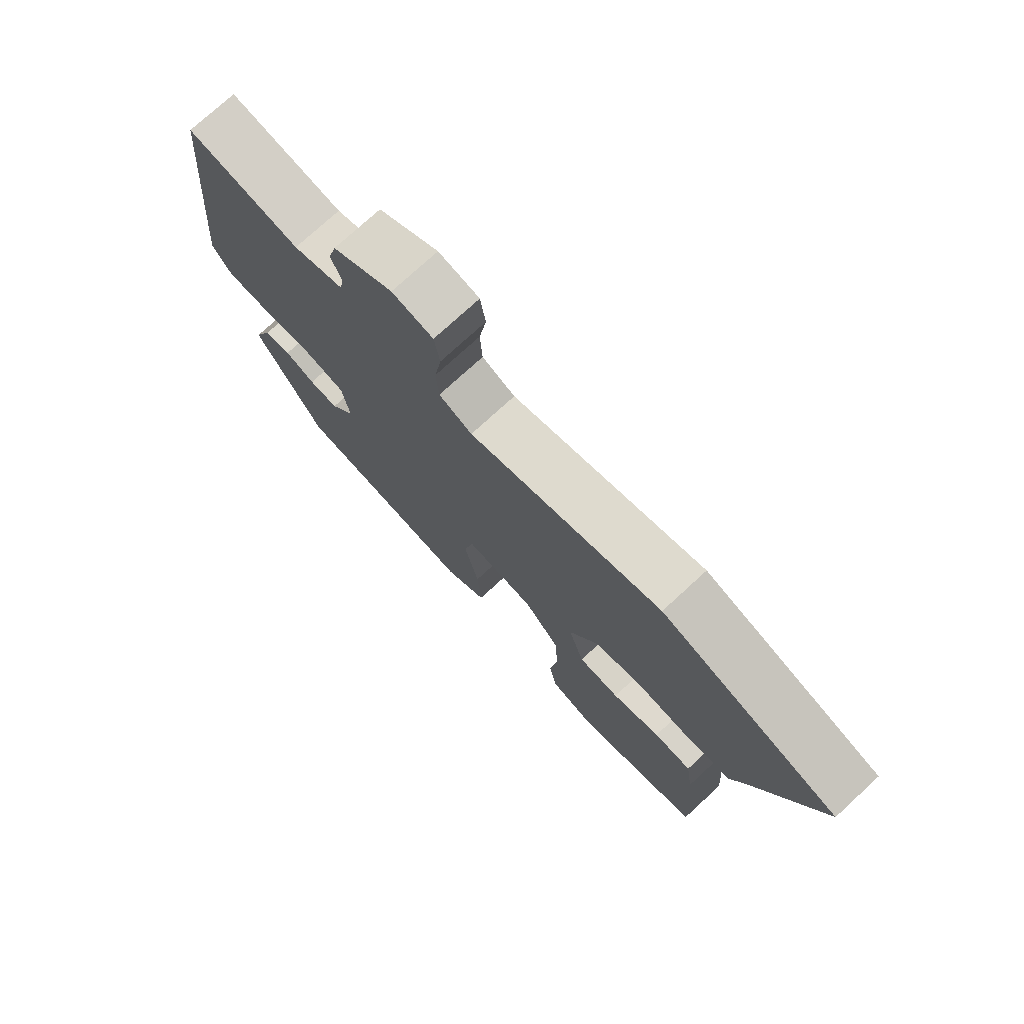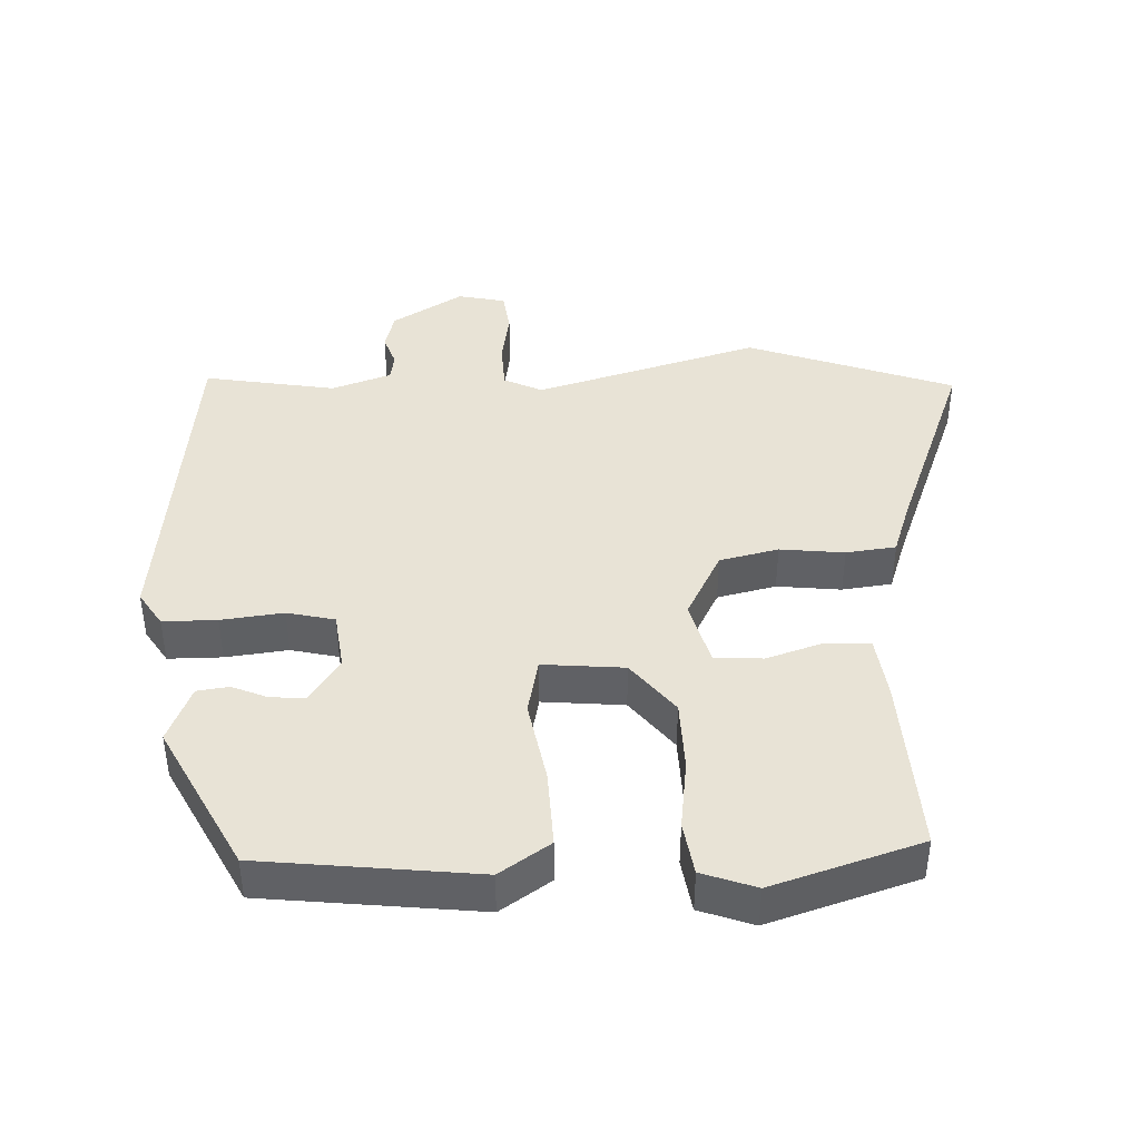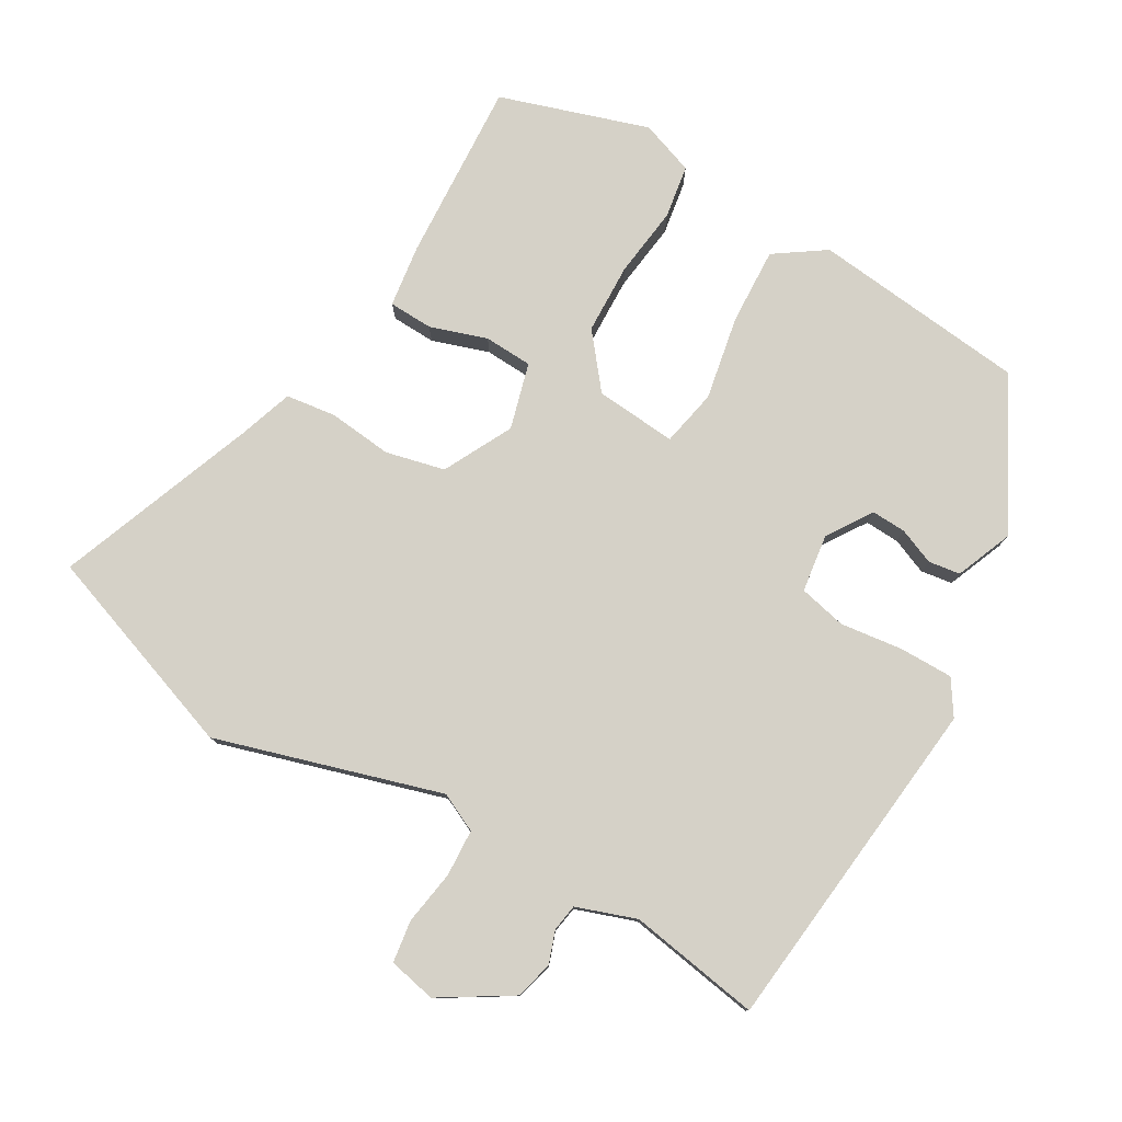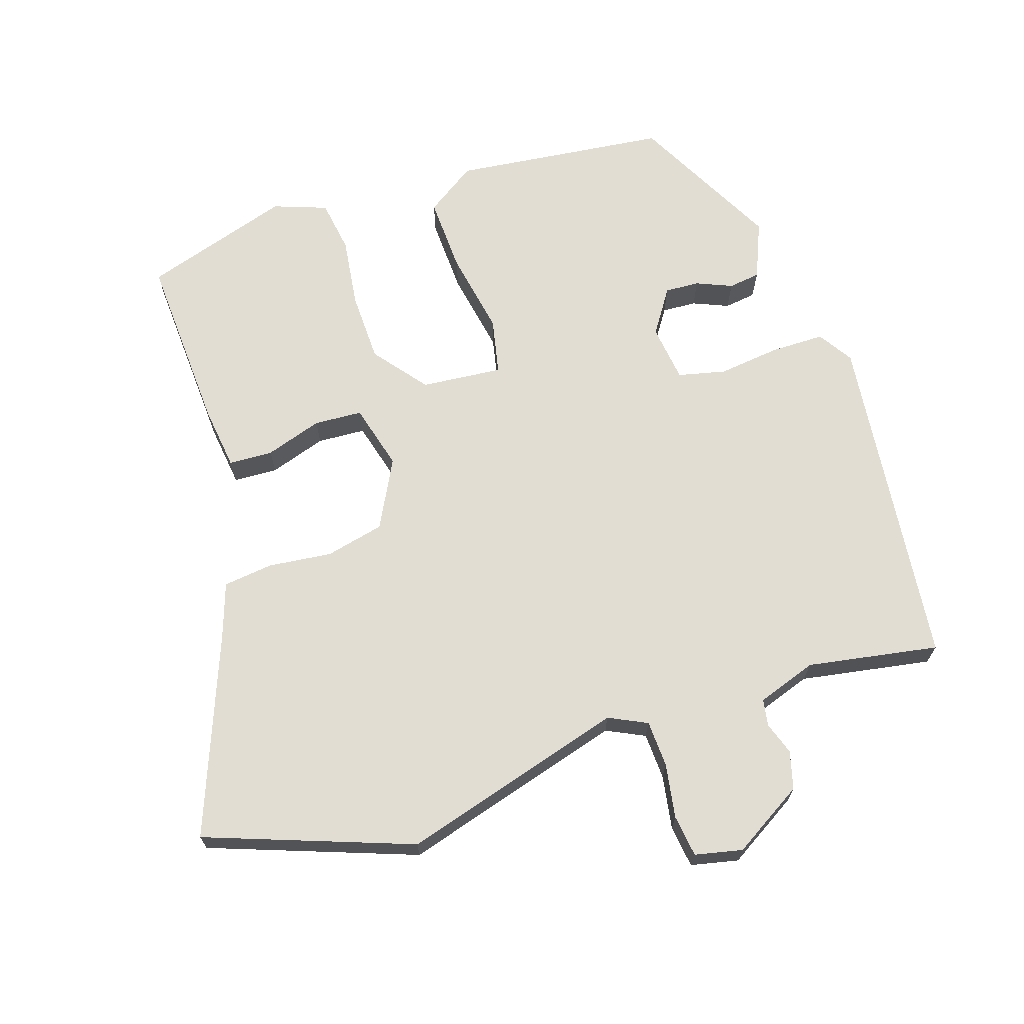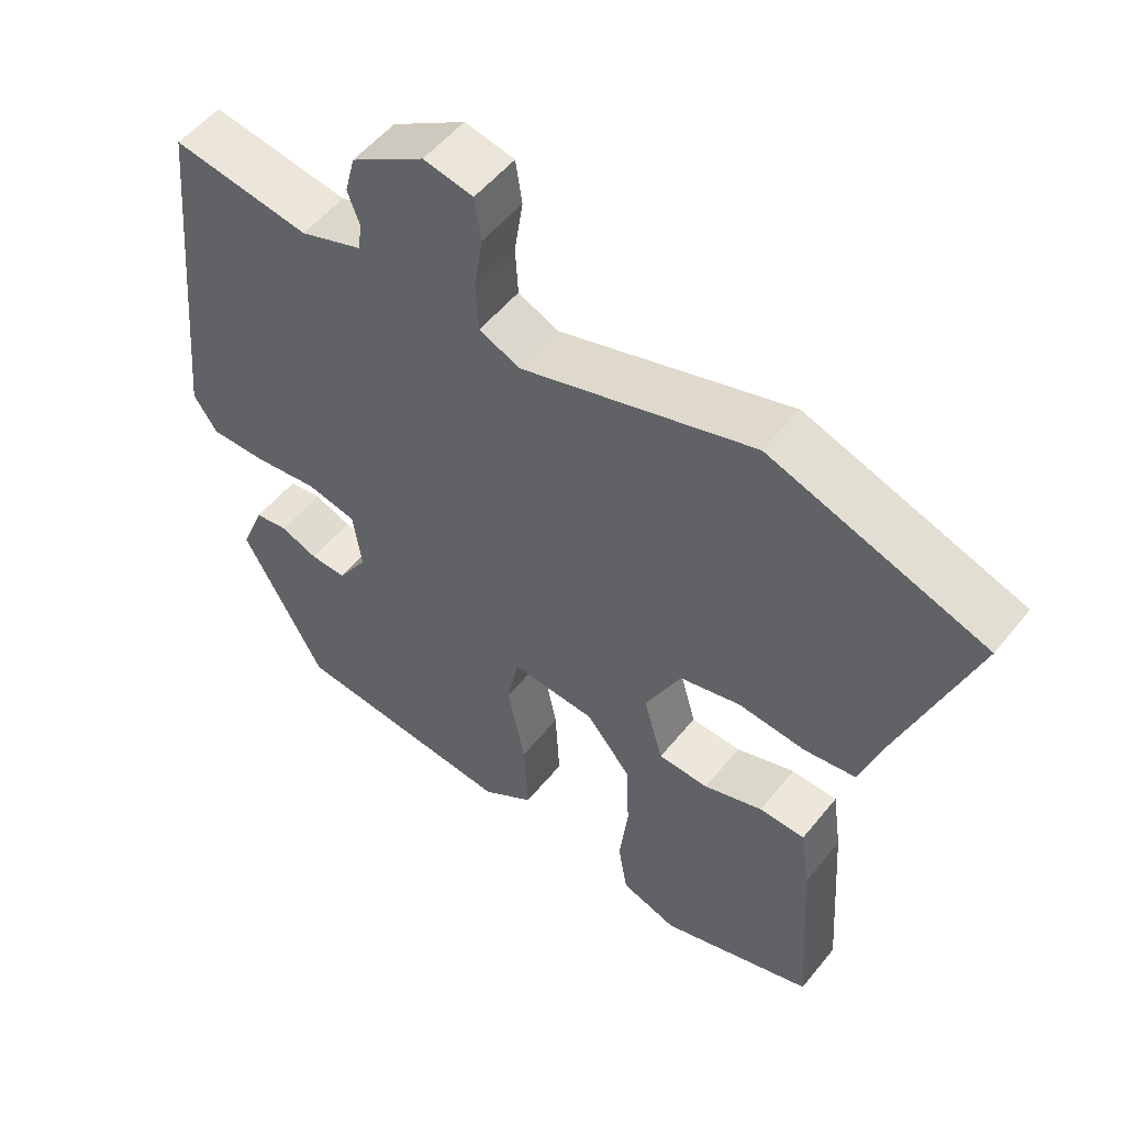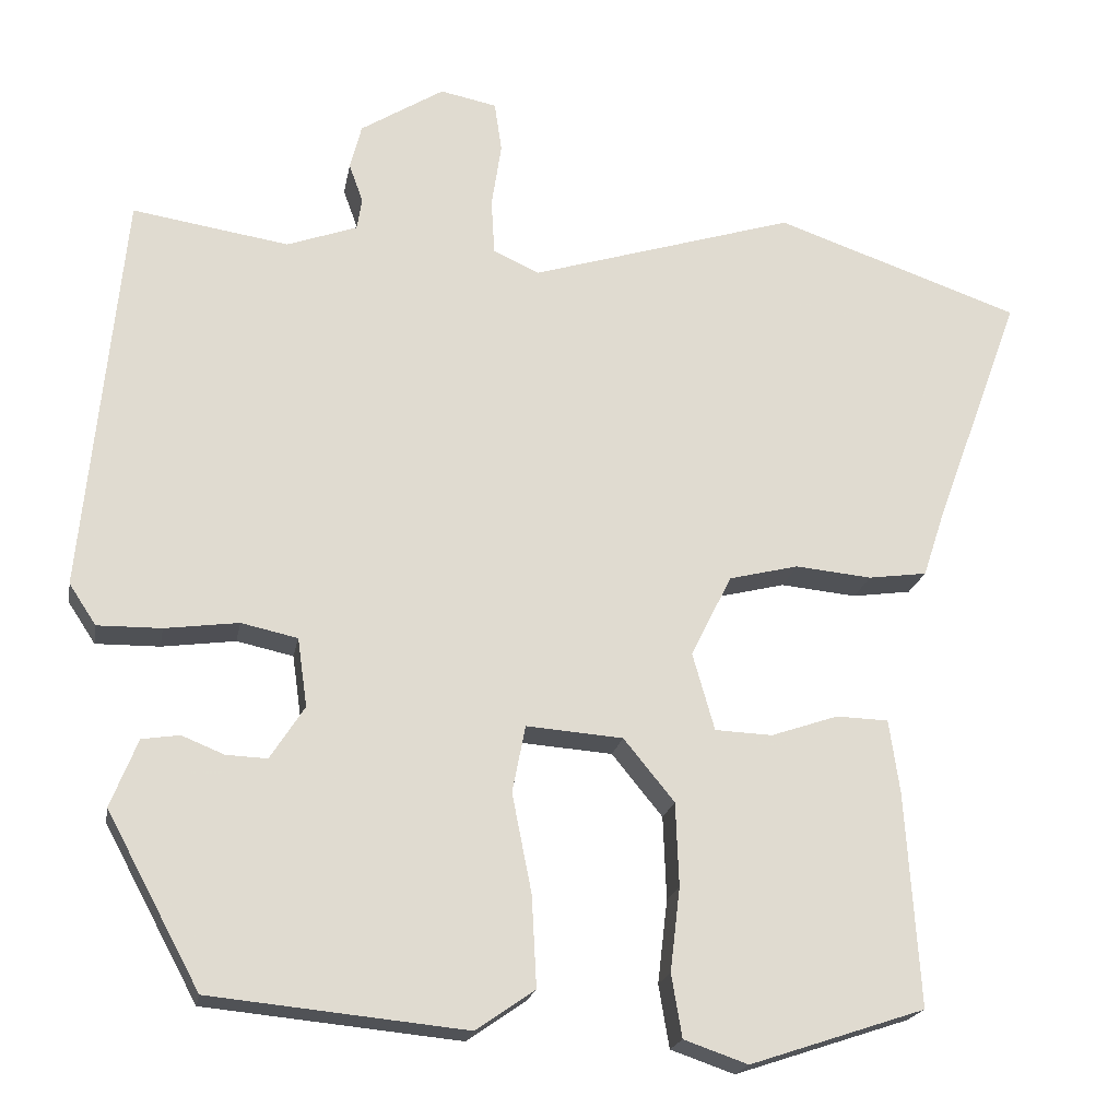
<metadata>
{"format":"obj","ext":"obj","renderer":"f3d","projection":"perspective","resolution":1024,"background":"white","views":[{"elev":75.6,"azim":-132.6,"up":"+Z"},{"elev":41.8,"azim":178.6,"up":"+Y"},{"elev":78.7,"azim":30.6,"up":"+Y"},{"elev":68.2,"azim":-17.2,"up":"+Y"},{"elev":53.3,"azim":-142.1,"up":"+Z"},{"elev":-20.0,"azim":169.9,"up":"+Z"}]}
</metadata>
<code>
v 0.357 0.07 -0.478
v 0.045 0.07 -0.509
v -0.027 0.07 -0.459
v -0.021 0.07 -0.348
v 0.003 0.07 -0.227
v -0.013 0.07 -0.145
v -0.131 0.07 -0.154
v -0.193 0.07 -0.23
v -0.197 0.07 -0.332
v -0.185 0.07 -0.434
v -0.198 0.07 -0.511
v -0.276 0.07 -0.538
v -0.49 0.07 -0.467
v -0.473 0.07 -0.206
v -0.46 0.07 -0.115
v -0.396 0.07 -0.113
v -0.314 0.07 -0.141
v -0.244 0.07 -0.138
v -0.217 0.07 -0.043
v -0.267 0.07 0.057
v -0.352 0.07 0.078
v -0.445 0.07 0.069
v -0.517 0.07 0.079
v -0.543 0.07 0.158
v -0.65 0.07 0.448
v -0.35 0.07 0.552
v -0.026 0.07 0.452
v 0.03 0.07 0.478
v 0.034 0.07 0.546
v 0.022 0.07 0.625
v 0.031 0.07 0.686
v 0.1 0.07 0.7
v 0.202 0.07 0.636
v 0.216 0.07 0.581
v 0.199 0.07 0.534
v 0.205 0.07 0.495
v 0.291 0.07 0.464
v 0.482 0.07 0.494
v 0.53 0.07 0.001
v 0.497 0.07 -0.049
v 0.419 0.07 -0.048
v 0.329 0.07 -0.036
v 0.26 0.07 -0.051
v 0.248 0.07 -0.135
v 0.29 0.07 -0.2
v 0.34 0.07 -0.198
v 0.392 0.07 -0.177
v 0.438 0.07 -0.184
v 0.471 0.07 -0.267
v 0.357 0 -0.478
v 0.045 0 -0.509
v -0.027 0 -0.459
v -0.021 0 -0.348
v 0.003 0 -0.227
v -0.013 0 -0.145
v -0.131 0 -0.154
v -0.193 0 -0.23
v -0.197 0 -0.332
v -0.185 0 -0.434
v -0.198 0 -0.511
v -0.276 0 -0.538
v -0.49 0 -0.467
v -0.473 0 -0.206
v -0.46 0 -0.115
v -0.396 0 -0.113
v -0.314 0 -0.141
v -0.244 0 -0.138
v -0.217 0 -0.043
v -0.267 0 0.057
v -0.352 0 0.078
v -0.445 0 0.069
v -0.517 0 0.079
v -0.543 0 0.158
v -0.65 0 0.448
v -0.35 0 0.552
v -0.026 0 0.452
v 0.03 0 0.478
v 0.034 0 0.546
v 0.022 0 0.625
v 0.031 0 0.686
v 0.1 0 0.7
v 0.202 0 0.636
v 0.216 0 0.581
v 0.199 0 0.534
v 0.205 0 0.495
v 0.291 0 0.464
v 0.482 0 0.494
v 0.53 0 0.001
v 0.497 0 -0.049
v 0.419 0 -0.048
v 0.329 0 -0.036
v 0.26 0 -0.051
v 0.248 0 -0.135
v 0.29 0 -0.2
v 0.34 0 -0.198
v 0.392 0 -0.177
v 0.438 0 -0.184
v 0.471 0 -0.267
f 46 47 48 49
f 45 46 49 1
f 44 45 1 2
f 43 44 2 3
f 39 40 41 42
f 37 38 39 42
f 36 37 42 43
f 35 36 43 3
f 33 34 35
f 29 30 31 32
f 28 29 32 33
f 24 25 26 27
f 24 27 28
f 21 22 23 24
f 20 21 24 28
f 19 20 28 33
f 14 15 16 17
f 14 17 18
f 13 14 18
f 12 13 18
f 9 10 11 12
f 8 9 12 18
f 7 8 18 19
f 35 3 4 5
f 35 5 6
f 19 33 35
f 6 7 19 35
f 98 97 96 95
f 50 98 95 94
f 51 50 94 93
f 52 51 93 92
f 91 90 89 88
f 91 88 87 86
f 92 91 86 85
f 52 92 85 84
f 84 83 82
f 81 80 79 78
f 82 81 78 77
f 76 75 74 73
f 77 76 73
f 73 72 71 70
f 77 73 70 69
f 82 77 69 68
f 66 65 64 63
f 67 66 63
f 67 63 62
f 67 62 61
f 61 60 59 58
f 67 61 58 57
f 68 67 57 56
f 54 53 52 84
f 55 54 84
f 84 82 68
f 84 68 56 55
f 1 50 51 2
f 2 51 52 3
f 3 52 53 4
f 4 53 54 5
f 5 54 55 6
f 6 55 56 7
f 7 56 57 8
f 8 57 58 9
f 9 58 59 10
f 10 59 60 11
f 11 60 61 12
f 12 61 62 13
f 13 62 63 14
f 14 63 64 15
f 15 64 65 16
f 16 65 66 17
f 17 66 67 18
f 18 67 68 19
f 19 68 69 20
f 20 69 70 21
f 21 70 71 22
f 22 71 72 23
f 23 72 73 24
f 24 73 74 25
f 25 74 75 26
f 26 75 76 27
f 27 76 77 28
f 28 77 78 29
f 29 78 79 30
f 30 79 80 31
f 31 80 81 32
f 32 81 82 33
f 33 82 83 34
f 34 83 84 35
f 35 84 85 36
f 36 85 86 37
f 37 86 87 38
f 38 87 88 39
f 39 88 89 40
f 40 89 90 41
f 41 90 91 42
f 42 91 92 43
f 43 92 93 44
f 44 93 94 45
f 45 94 95 46
f 46 95 96 47
f 47 96 97 48
f 48 97 98 49
f 49 98 50 1

</code>
